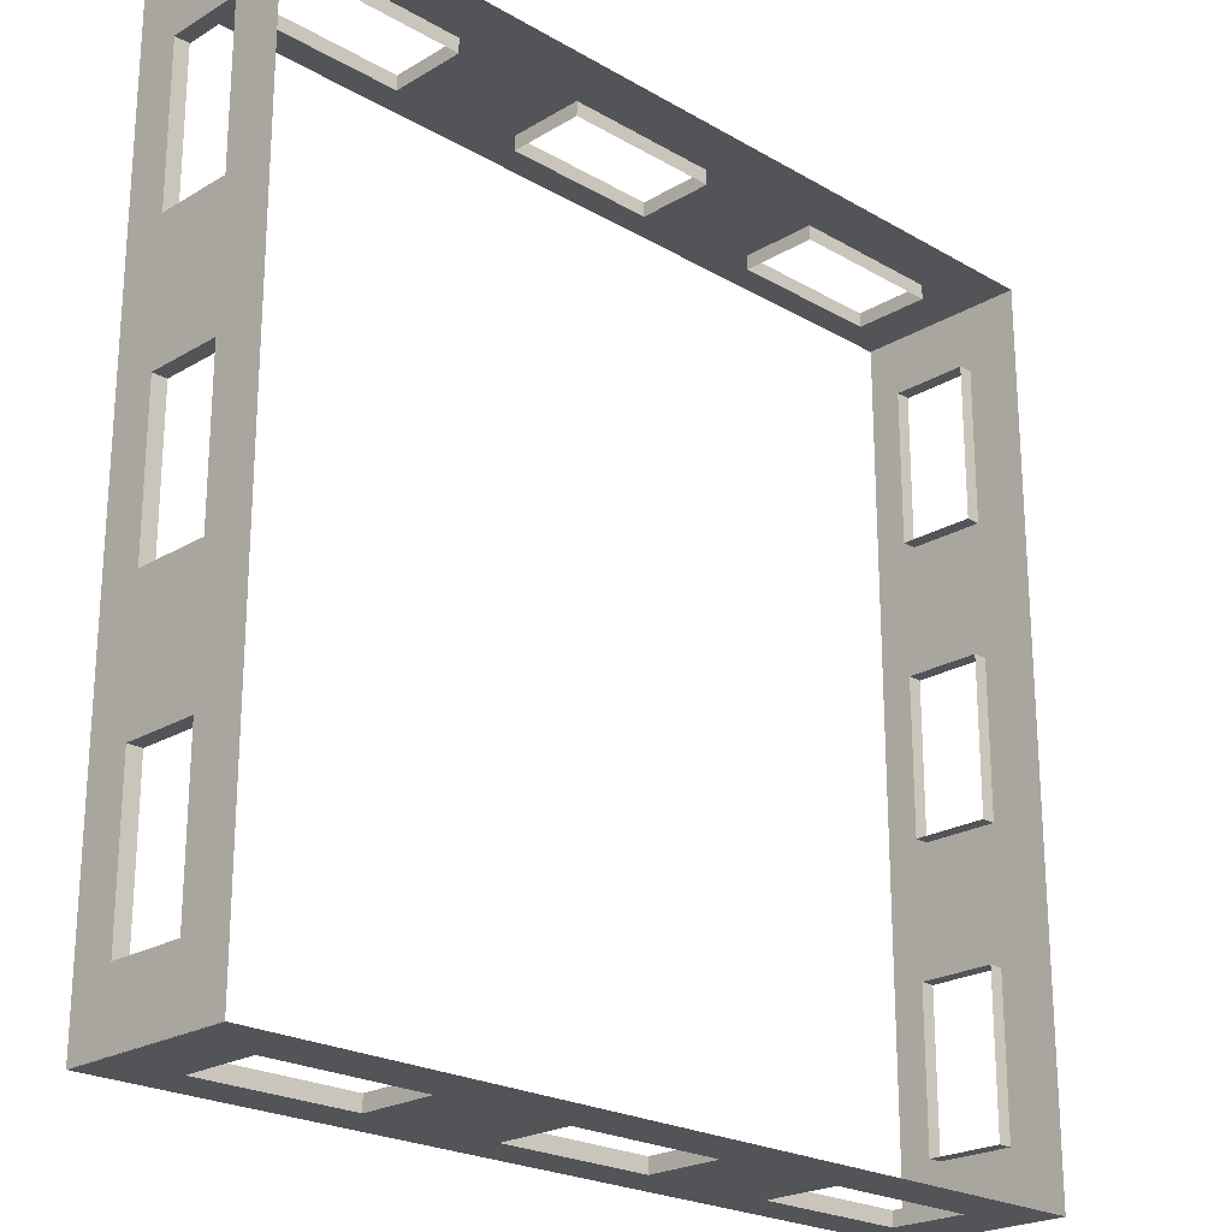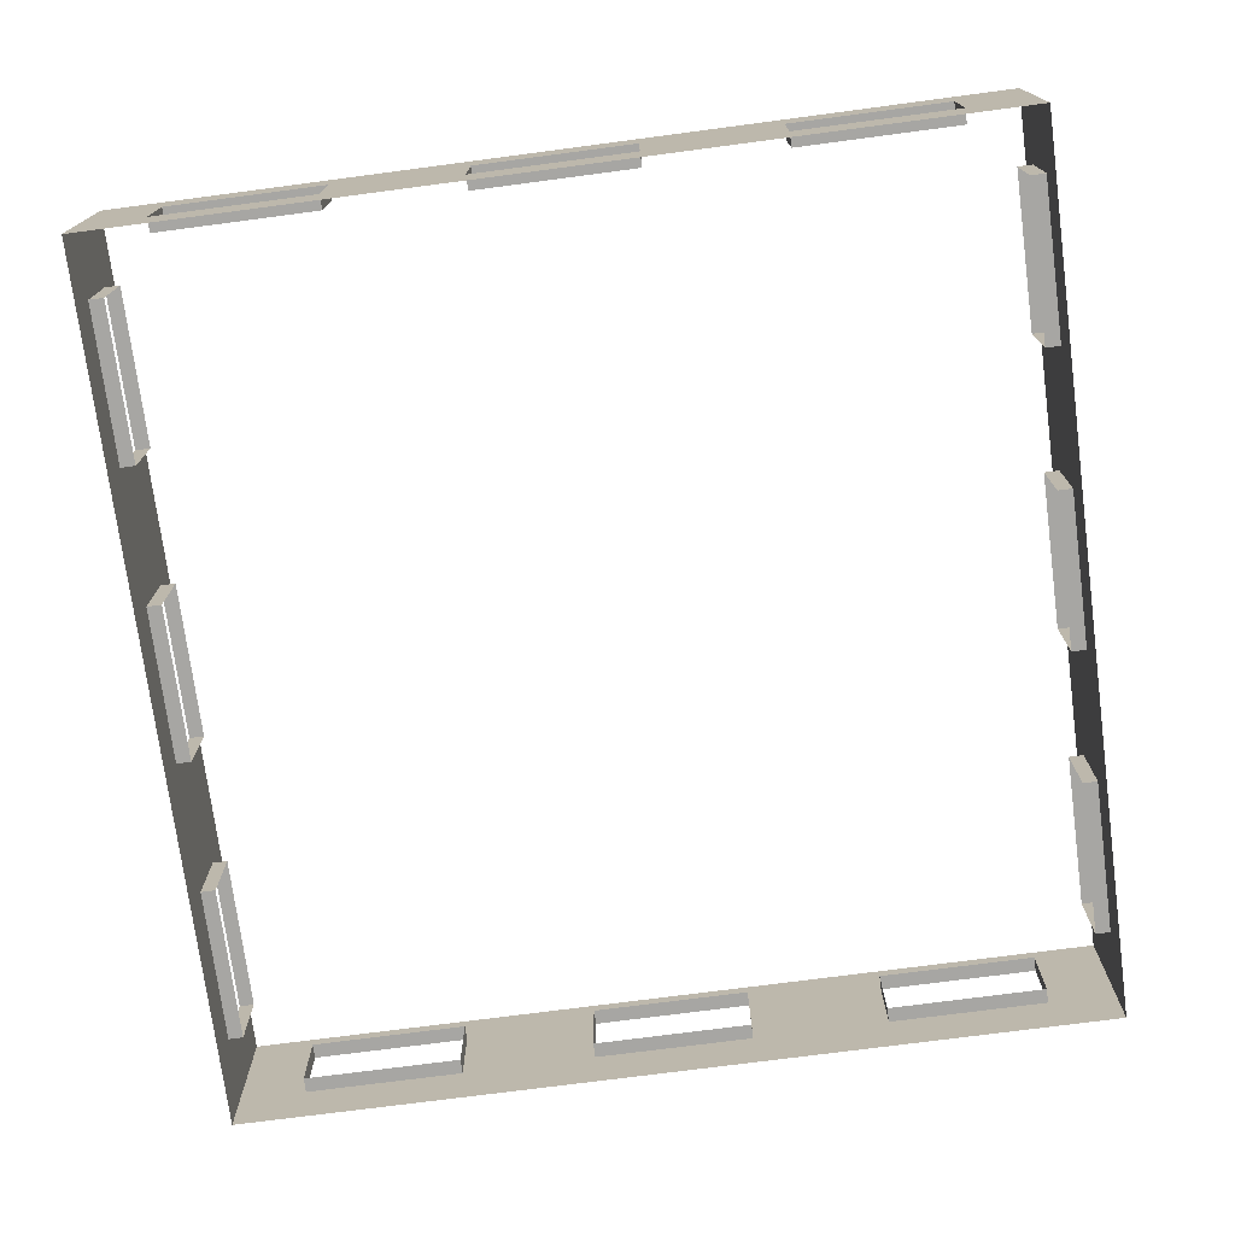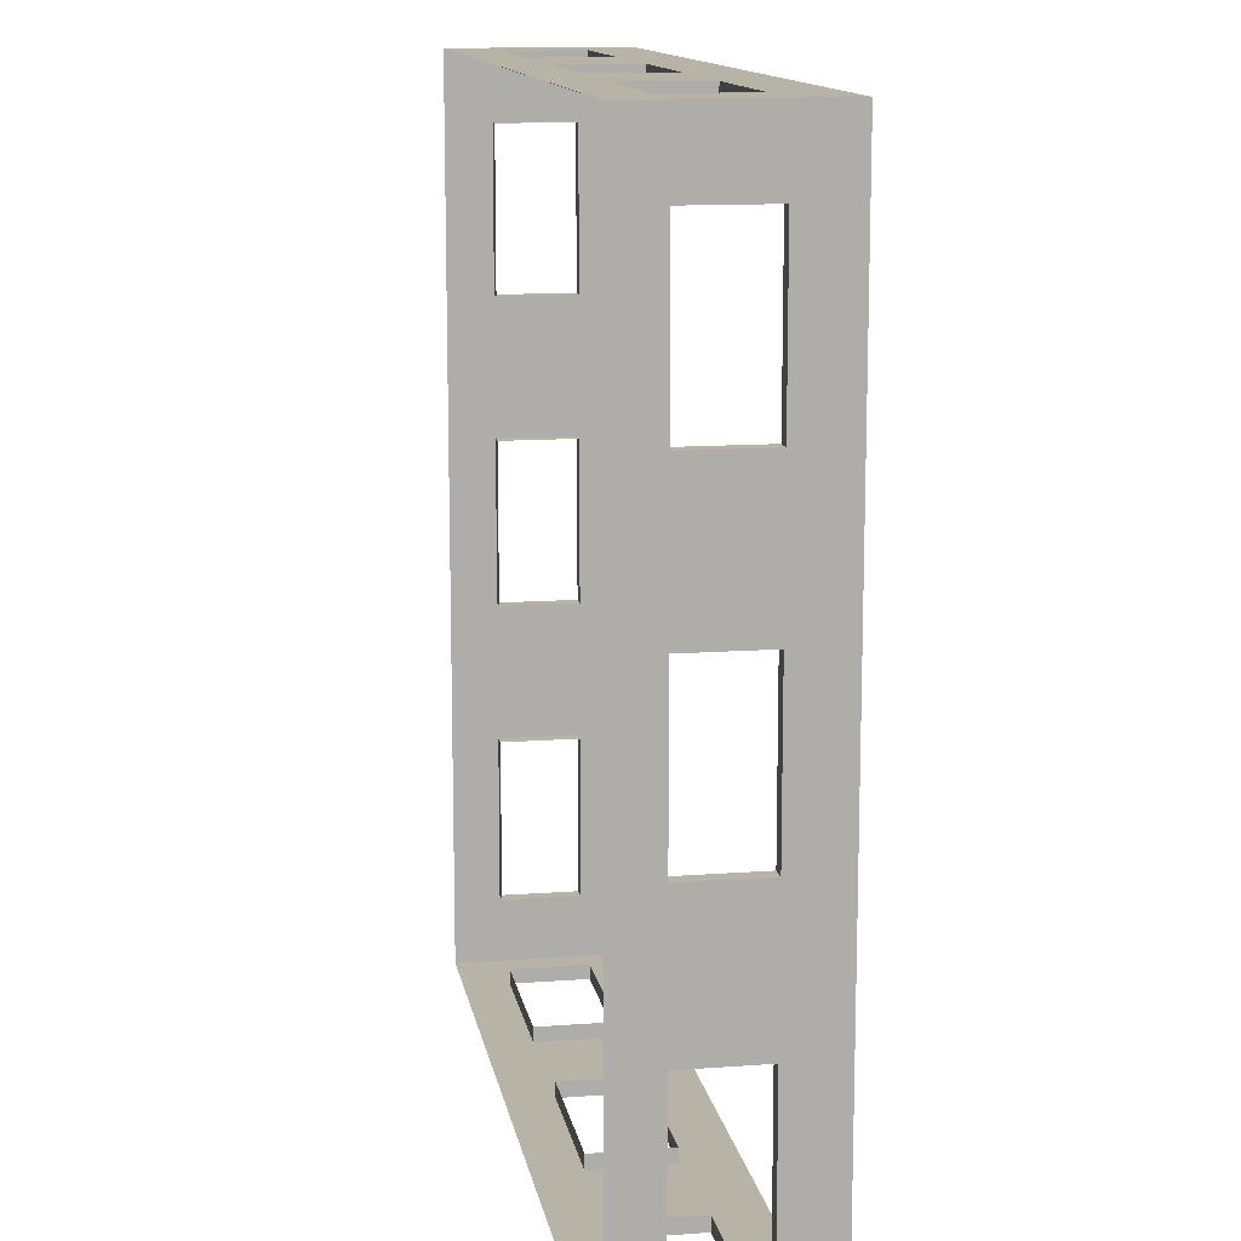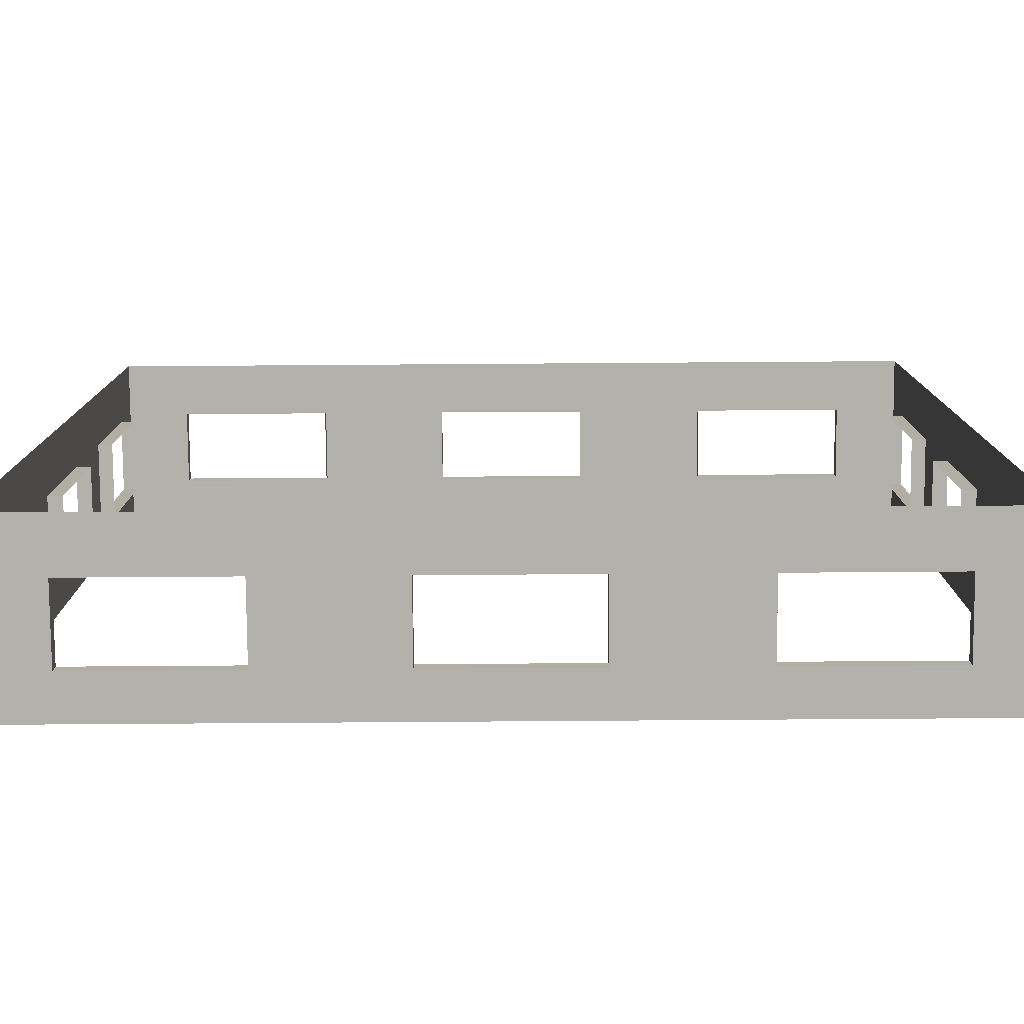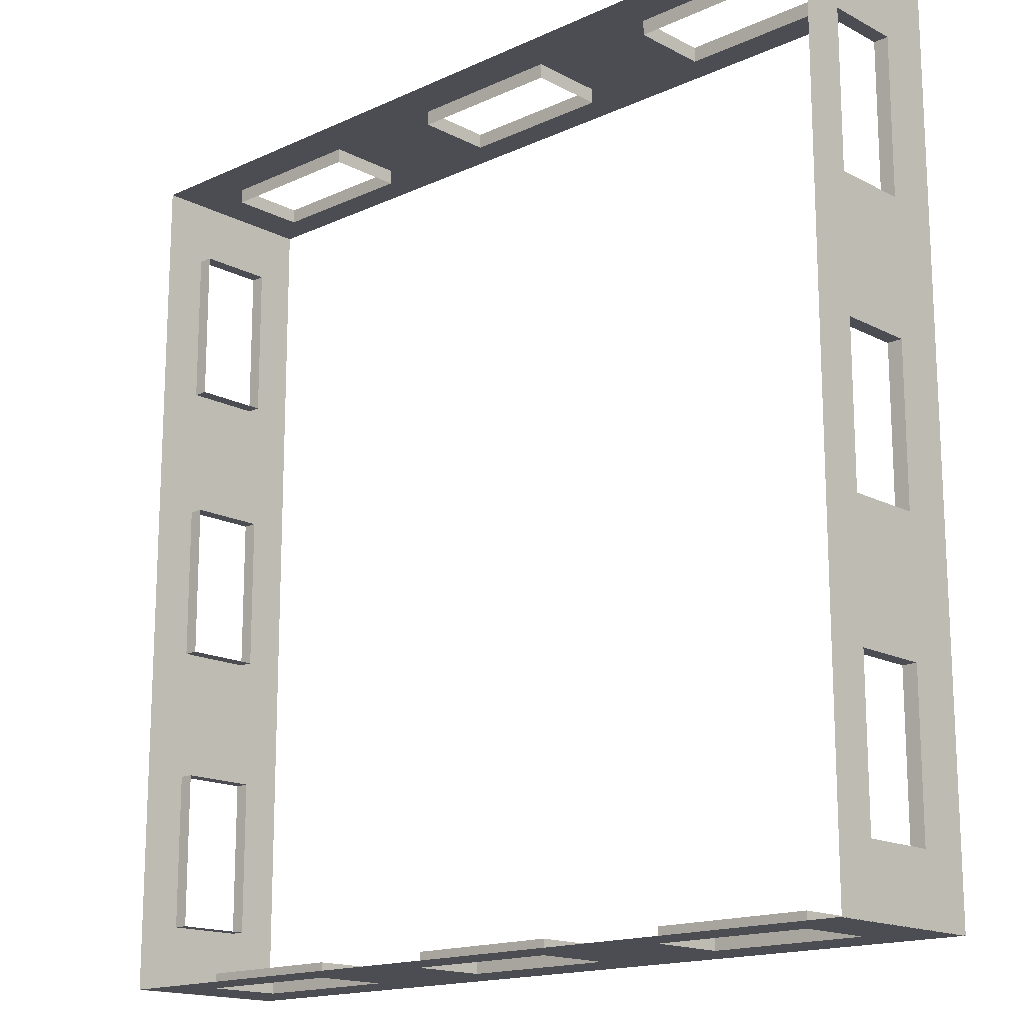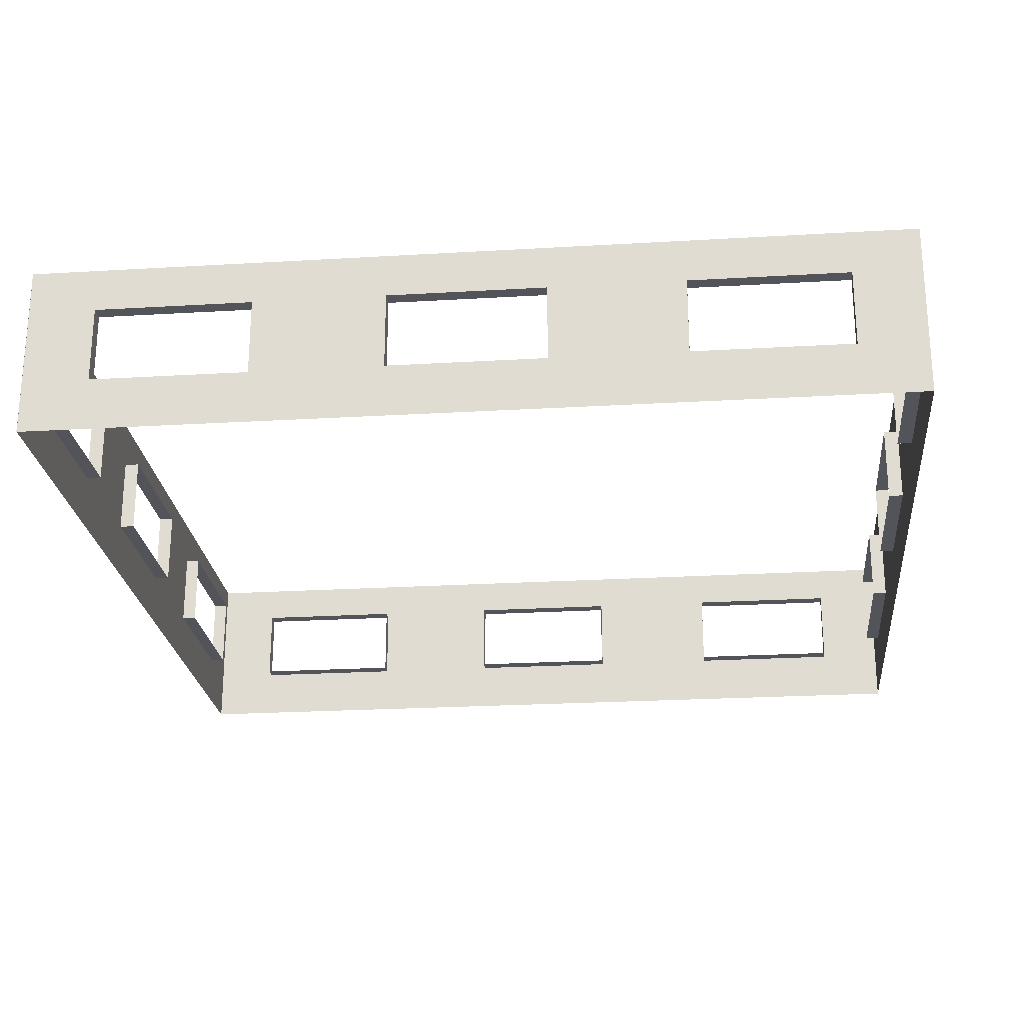
<metadata>
{"format":"obj","ext":"obj","renderer":"f3d","projection":"perspective","resolution":1024,"background":"white","views":[{"elev":-22.9,"azim":-44.6,"up":"+Z"},{"elev":-74.1,"azim":7.5,"up":"+Y"},{"elev":12.9,"azim":-99.8,"up":"+Z"},{"elev":-79.0,"azim":0.4,"up":"+Z"},{"elev":-16.3,"azim":-136.8,"up":"+Z"},{"elev":-23.7,"azim":-84.3,"up":"+Y"}]}
</metadata>
<code>
o Cube.002
v 4.864 2.974 -10
v 10 2.974 -10
v 10 1.209 -10
v 4.864 1.209 -10
v 10 -0.01282 -10
v 10 3.987 -10
v 4.864 3.987 -10
v 4.864 -0.01282 -10
v 8.469 -0.01282 -10
v 3.321 2.974 -10
v 8.469 3.987 -10
v 3.321 1.209 -10
v 3.309 -0.01282 -10
v 8.469 1.209 -10
v 8.469 2.974 -10
v 3.321 3.987 -10
v 4.864 2.974 -9.663
v 4.864 1.209 -9.663
v 8.469 2.974 -9.663
v 8.469 1.209 -9.663
v -1.826 2.974 -10
v -1.826 1.209 -10
v -1.826 3.987 -10
v -1.826 -0.01282 -10
v 1.779 -0.01282 -10
v -3.348 2.974 -10
v 1.779 3.987 -10
v -3.357 1.209 -10
v -3.348 -0.01282 -10
v 1.779 1.209 -10
v 1.779 2.974 -10
v -3.348 3.987 -10
v -1.826 2.974 -9.663
v -1.826 1.209 -9.663
v 1.779 2.974 -9.663
v 1.779 1.209 -9.663
v -8.475 2.974 -10
v -3.339 1.209 -10
v -8.475 1.209 -10
v -8.475 3.987 -10
v -8.475 -0.01282 -10
v -4.87 -0.01282 -10
v -10.01 2.974 -10
v -4.87 3.987 -10
v -10.01 1.209 -10
v -10.01 -0.01282 -10
v -4.87 1.209 -10
v -4.87 2.974 -10
v -10.01 3.987 -10
v -8.475 2.974 -9.663
v -8.475 1.209 -9.663
v -4.87 2.974 -9.663
v -4.87 1.209 -9.663
v 4.864 2.974 10
v 10 2.974 10
v 10 1.209 10
v 4.864 1.209 10
v 10 -0.01282 10
v 10 3.987 10
v 4.864 3.987 10
v 4.864 -0.01282 10
v 8.469 -0.01282 10
v 3.321 2.974 10
v 8.469 3.987 10
v 3.321 1.209 10
v 3.309 -0.01282 10
v 8.469 1.209 10
v 8.469 2.974 10
v 3.321 3.987 10
v 4.864 2.974 9.663
v 4.864 1.209 9.663
v 8.469 2.974 9.663
v 8.469 1.209 9.663
v -1.826 2.974 10
v -1.826 1.209 10
v -1.826 3.987 10
v -1.826 -0.01282 10
v 1.779 -0.01282 10
v -3.348 2.974 10
v 1.779 3.987 10
v -3.357 1.209 10
v -3.348 -0.01282 10
v 1.779 1.209 10
v 1.779 2.974 10
v -3.348 3.987 10
v -1.826 2.974 9.663
v -1.826 1.209 9.663
v 1.779 2.974 9.663
v 1.779 1.209 9.663
v -8.475 2.974 10
v -3.339 1.209 10
v -8.475 1.209 10
v -8.475 3.987 10
v -8.475 -0.01282 10
v -4.87 -0.01282 10
v -10.01 2.974 10
v -4.87 3.987 10
v -10.01 1.209 10
v -10.01 -0.01282 10
v -4.87 1.209 10
v -4.87 2.974 10
v -10.01 3.987 10
v -8.475 2.974 9.663
v -8.475 1.209 9.663
v -4.87 2.974 9.663
v -4.87 1.209 9.663
v 10 2.974 4.864
v 10 2.974 10
v 10 1.209 10
v 10 1.209 4.864
v 10 -0.01282 10
v 10 3.987 10
v 10 3.987 4.864
v 10 -0.01282 4.864
v 10 -0.01282 8.469
v 10 2.974 3.321
v 10 3.987 8.469
v 10 1.209 3.321
v 10 -0.01282 3.309
v 10 1.209 8.469
v 10 2.974 8.469
v 10 3.987 3.321
v 9.663 2.974 4.864
v 9.663 1.209 4.864
v 9.663 2.974 8.469
v 9.663 1.209 8.469
v 10 2.974 -1.826
v 10 1.209 -1.826
v 10 3.987 -1.826
v 10 -0.01282 -1.826
v 10 -0.01282 1.779
v 10 2.974 -3.348
v 10 3.987 1.779
v 10 1.209 -3.357
v 10 -0.01282 -3.348
v 10 1.209 1.779
v 10 2.974 1.779
v 10 3.987 -3.348
v 9.663 2.974 -1.826
v 9.663 1.209 -1.826
v 9.663 2.974 1.779
v 9.663 1.209 1.779
v 10 2.974 -8.475
v 10 1.209 -3.339
v 10 1.209 -8.475
v 10 3.987 -8.475
v 10 -0.01282 -8.475
v 10 -0.01282 -4.87
v 10 2.974 -10.01
v 10 3.987 -4.87
v 10 1.209 -10.01
v 10 -0.01282 -10.01
v 10 1.209 -4.87
v 10 2.974 -4.87
v 10 3.987 -10.01
v 9.663 2.974 -8.475
v 9.663 1.209 -8.475
v 9.663 2.974 -4.87
v 9.663 1.209 -4.87
v -10 2.974 4.864
v -10 2.974 10
v -10 1.209 10
v -10 1.209 4.864
v -10 -0.01282 10
v -10 3.987 10
v -10 3.987 4.864
v -10 -0.01282 4.864
v -10 -0.01282 8.469
v -10 2.974 3.321
v -10 3.987 8.469
v -10 1.209 3.321
v -10 -0.01282 3.309
v -10 1.209 8.469
v -10 2.974 8.469
v -10 3.987 3.321
v -9.663 2.974 4.864
v -9.663 1.209 4.864
v -9.663 2.974 8.469
v -9.663 1.209 8.469
v -10 2.974 -1.826
v -10 1.209 -1.826
v -10 3.987 -1.826
v -10 -0.01282 -1.826
v -10 -0.01282 1.779
v -10 2.974 -3.348
v -10 3.987 1.779
v -10 1.209 -3.357
v -10 -0.01282 -3.348
v -10 1.209 1.779
v -10 2.974 1.779
v -10 3.987 -3.348
v -9.663 2.974 -1.826
v -9.663 1.209 -1.826
v -9.663 2.974 1.779
v -9.663 1.209 1.779
v -10 2.974 -8.475
v -10 1.209 -3.339
v -10 1.209 -8.475
v -10 3.987 -8.475
v -10 -0.01282 -8.475
v -10 -0.01282 -4.87
v -10 2.974 -10.01
v -10 3.987 -4.87
v -10 1.209 -10.01
v -10 -0.01282 -10.01
v -10 1.209 -4.87
v -10 2.974 -4.87
v -10 3.987 -10.01
v -9.663 2.974 -8.475
v -9.663 1.209 -8.475
v -9.663 2.974 -4.87
v -9.663 1.209 -4.87
g Cube.002_Cube.002_None
f 14 15 2 3
f 15 11 6 2
f 9 14 3 5
f 12 10 1 4
f 10 16 7 1
f 13 12 4 8
f 4 1 17 18
f 1 7 11 15
f 8 4 14 9
f 30 31 10 12
f 15 14 20 19
f 1 15 19 17
f 14 4 18 20
f 31 27 16 10
f 25 30 12 13
f 28 26 21 22
f 26 32 23 21
f 29 28 22 24
f 22 21 33 34
f 21 23 27 31
f 24 22 30 25
f 31 30 36 35
f 21 31 35 33
f 30 22 34 36
f 47 48 26 38
f 48 44 32 26
f 42 47 38 29
f 45 43 37 39
f 43 49 40 37
f 46 45 39 41
f 39 37 50 51
f 37 40 44 48
f 41 39 47 42
f 48 47 53 52
f 37 48 52 50
f 47 39 51 53
f 67 56 55 68
f 68 55 59 64
f 62 58 56 67
f 65 57 54 63
f 63 54 60 69
f 66 61 57 65
f 57 71 70 54
f 54 68 64 60
f 61 62 67 57
f 83 65 63 84
f 68 72 73 67
f 54 70 72 68
f 67 73 71 57
f 84 63 69 80
f 78 66 65 83
f 81 75 74 79
f 79 74 76 85
f 82 77 75 81
f 75 87 86 74
f 74 84 80 76
f 77 78 83 75
f 84 88 89 83
f 74 86 88 84
f 83 89 87 75
f 100 91 79 101
f 101 79 85 97
f 95 82 91 100
f 98 92 90 96
f 96 90 93 102
f 99 94 92 98
f 92 104 103 90
f 90 101 97 93
f 94 95 100 92
f 101 105 106 100
f 90 103 105 101
f 100 106 104 92
f 120 121 108 109
f 121 117 112 108
f 115 120 109 111
f 118 116 107 110
f 116 122 113 107
f 119 118 110 114
f 110 107 123 124
f 107 113 117 121
f 114 110 120 115
f 136 137 116 118
f 121 120 126 125
f 107 121 125 123
f 120 110 124 126
f 137 133 122 116
f 131 136 118 119
f 134 132 127 128
f 132 138 129 127
f 135 134 128 130
f 128 127 139 140
f 127 129 133 137
f 130 128 136 131
f 137 136 142 141
f 127 137 141 139
f 136 128 140 142
f 153 154 132 144
f 154 150 138 132
f 148 153 144 135
f 151 149 143 145
f 149 155 146 143
f 152 151 145 147
f 145 143 156 157
f 143 146 150 154
f 147 145 153 148
f 154 153 159 158
f 143 154 158 156
f 153 145 157 159
f 173 162 161 174
f 174 161 165 170
f 168 164 162 173
f 171 163 160 169
f 169 160 166 175
f 172 167 163 171
f 163 177 176 160
f 160 174 170 166
f 167 168 173 163
f 189 171 169 190
f 174 178 179 173
f 160 176 178 174
f 173 179 177 163
f 190 169 175 186
f 184 172 171 189
f 187 181 180 185
f 185 180 182 191
f 188 183 181 187
f 181 193 192 180
f 180 190 186 182
f 183 184 189 181
f 190 194 195 189
f 180 192 194 190
f 189 195 193 181
f 206 197 185 207
f 207 185 191 203
f 201 188 197 206
f 204 198 196 202
f 202 196 199 208
f 205 200 198 204
f 198 210 209 196
f 196 207 203 199
f 200 201 206 198
f 207 211 212 206
f 196 209 211 207
f 206 212 210 198

</code>
